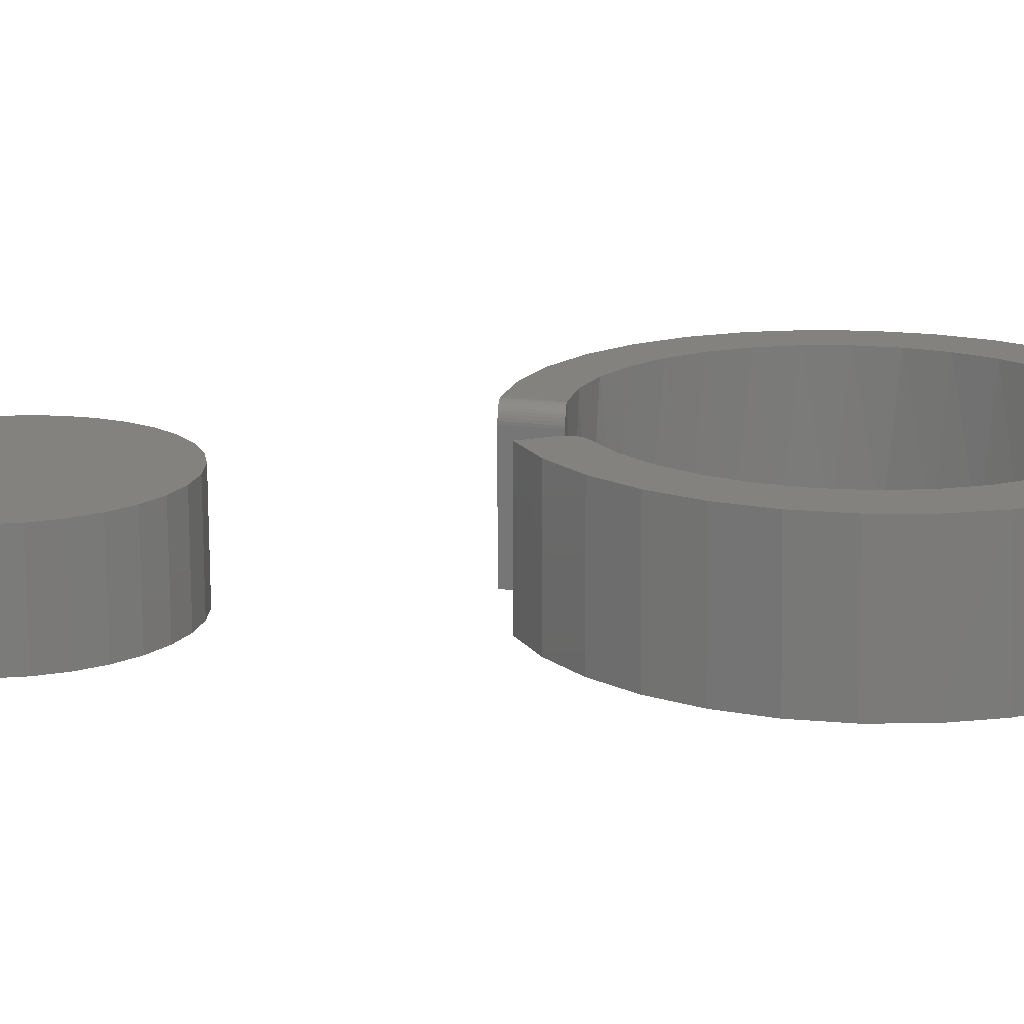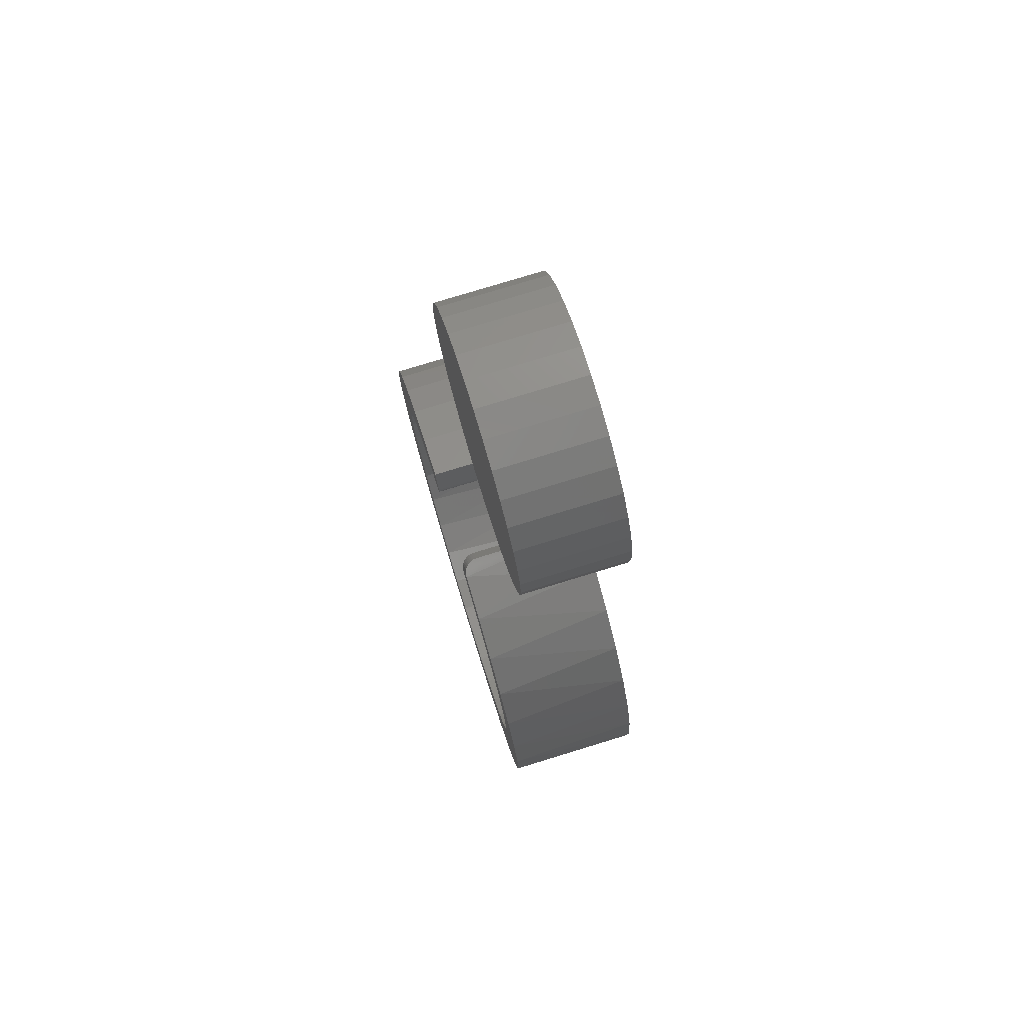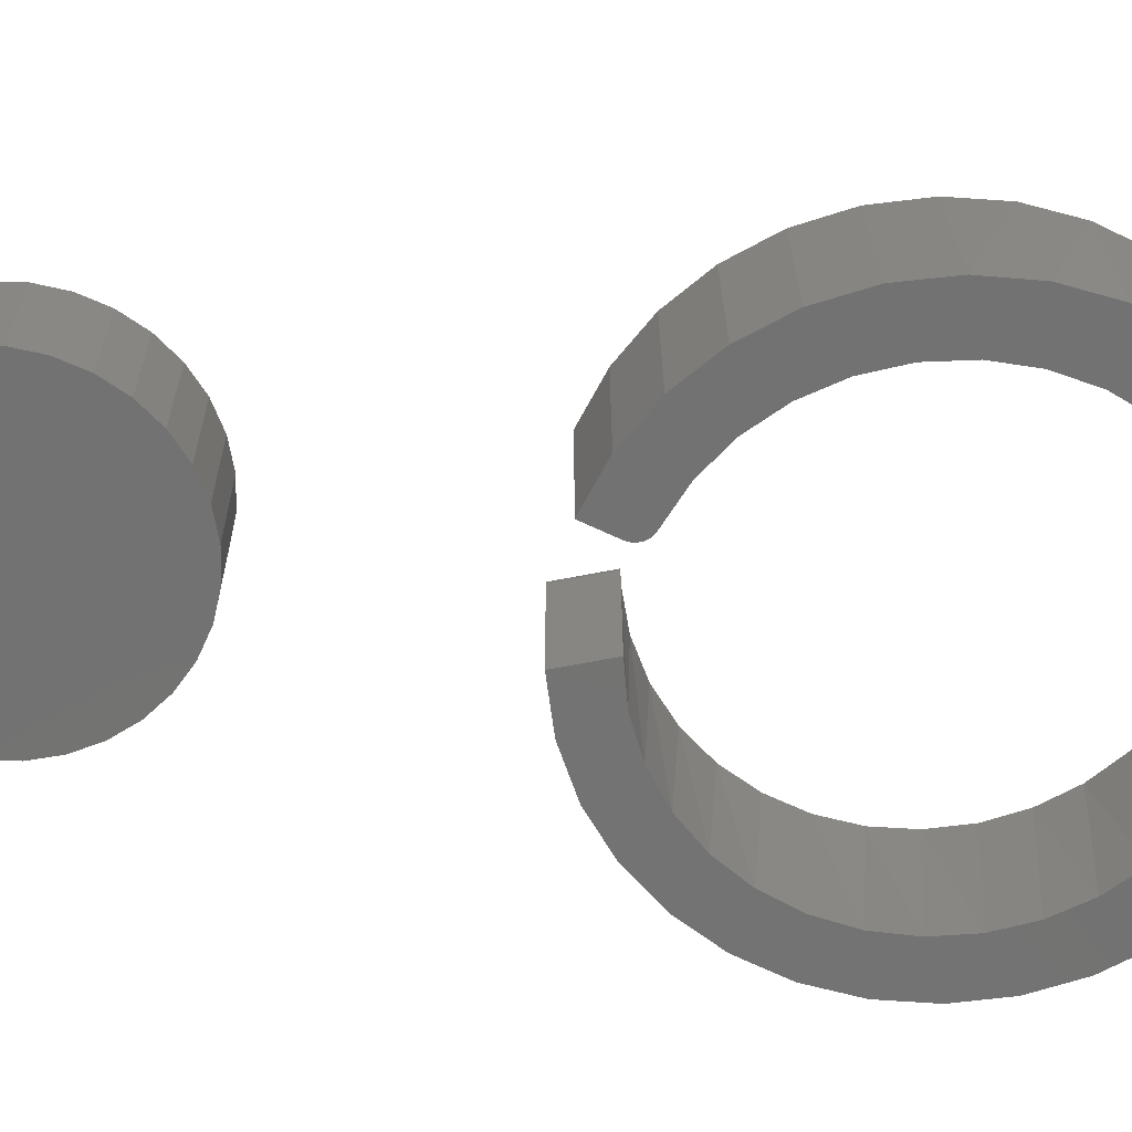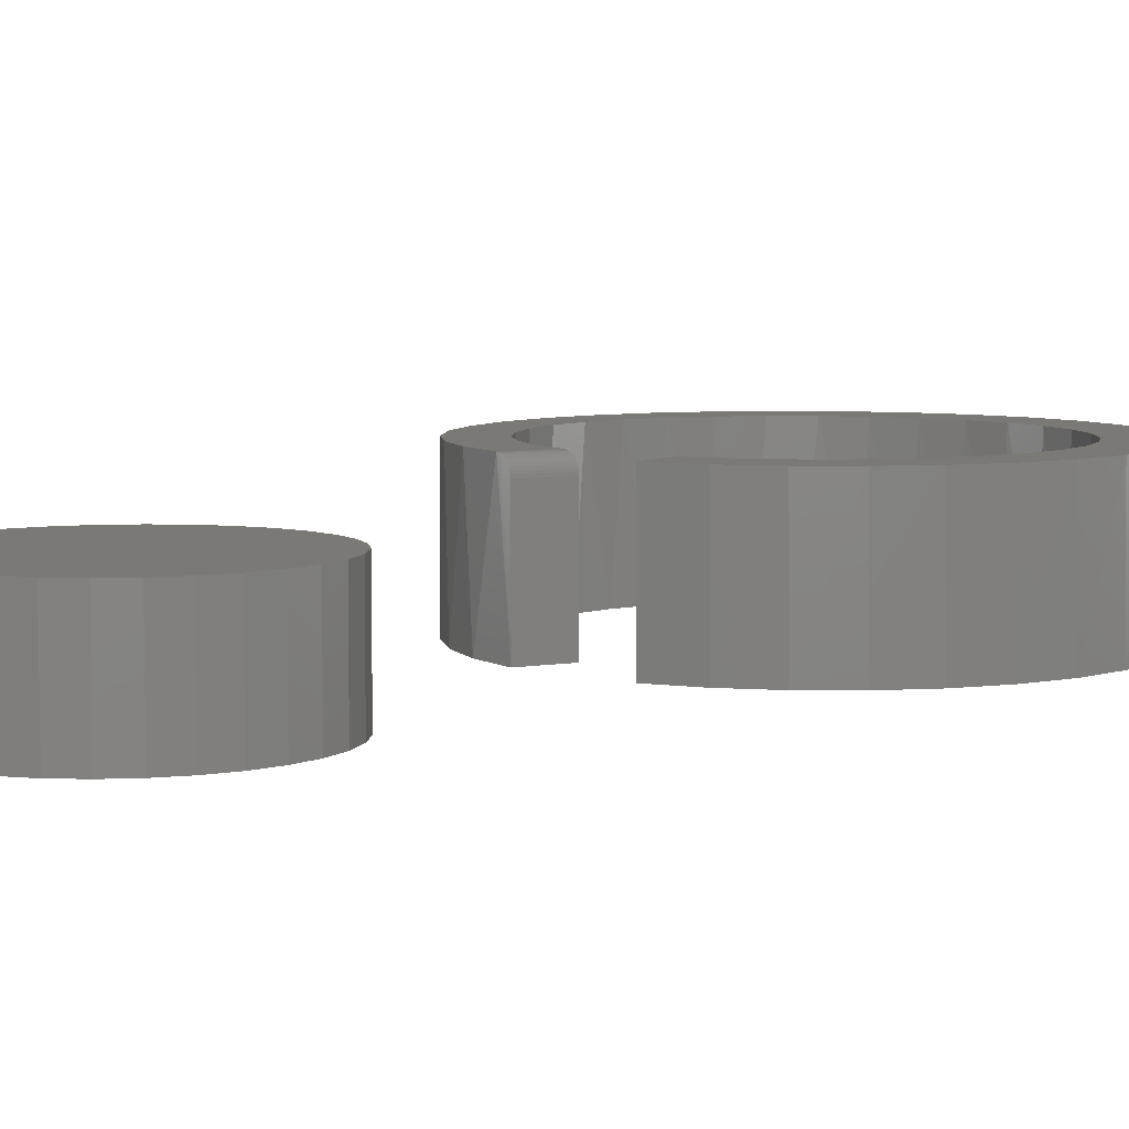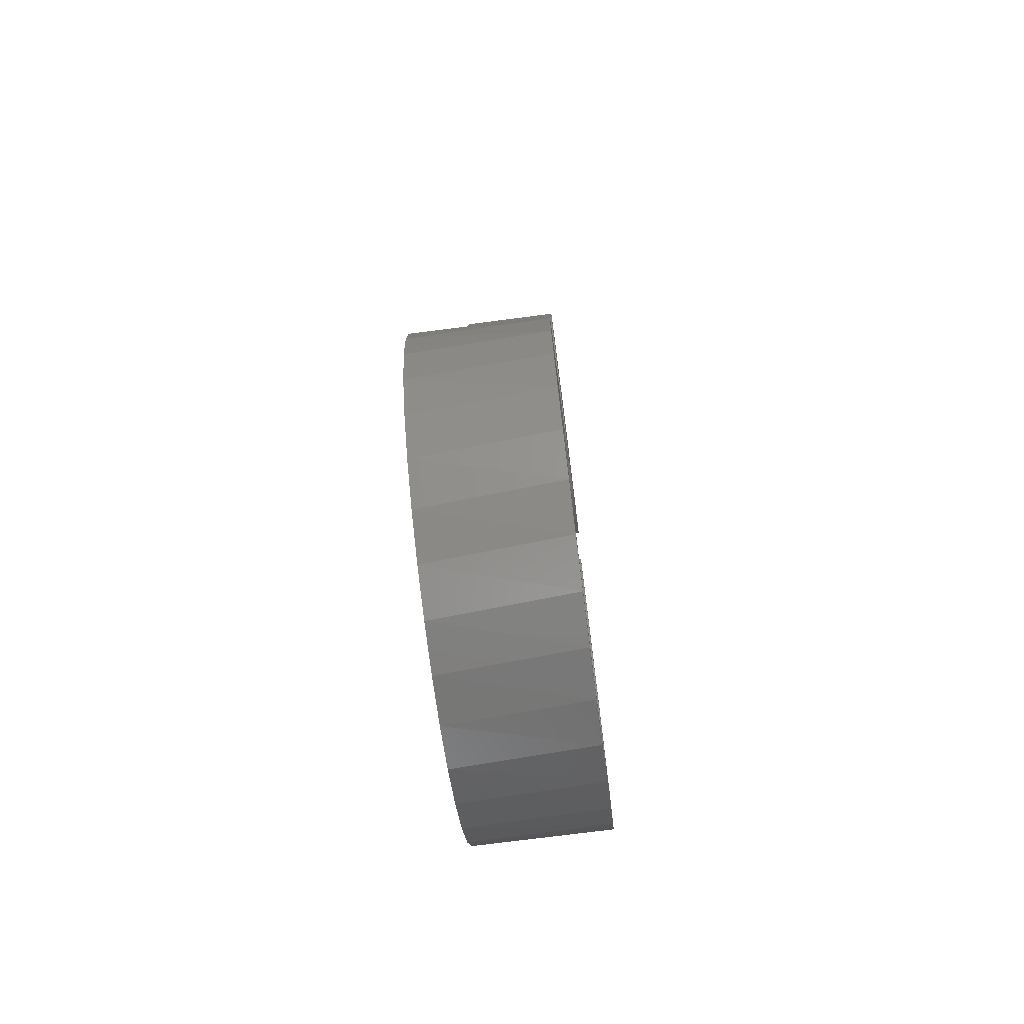
<metadata>
{"format":"stl","ext":"stl","renderer":"f3d","projection":"perspective","resolution":1024,"background":"white","views":[{"elev":16.4,"azim":-93.1,"up":"+Z"},{"elev":77.8,"azim":73.0,"up":"+Y"},{"elev":-64.5,"azim":-97.2,"up":"+Z"},{"elev":6.4,"azim":-136.1,"up":"+Z"},{"elev":-73.9,"azim":97.4,"up":"+Y"}]}
</metadata>
<code>
# stl→obj: 224 verts, 440 faces
v -0.02055 0.703 0.1016
v 0.03223 0.703 0.1016
v 0.005839 0.7056 0.1016
v -0.04593 0.6953 0.1016
v 0.05761 0.6953 0.1016
v 0.05761 0.4453 0.1016
v -0.02055 0.4376 0.1016
v 0.03223 0.4376 0.1016
v 0.005839 0.435 0.1016
v 0.081 0.6828 0.1016
v -0.06932 0.6828 0.1016
v 0.1015 0.666 0.1016
v -0.08982 0.666 0.1016
v 0.1183 0.6455 0.1016
v -0.1066 0.6455 0.1016
v 0.1308 0.6221 0.1016
v -0.1191 0.6221 0.1016
v 0.1385 0.5967 0.1016
v -0.1268 0.5967 0.1016
v 0.1411 0.5703 0.1016
v -0.1294 0.5703 0.1016
v 0.1385 0.5439 0.1016
v -0.1268 0.5439 0.1016
v 0.1308 0.5185 0.1016
v -0.1191 0.5185 0.1016
v 0.1183 0.4952 0.1016
v -0.1066 0.4952 0.1016
v 0.1015 0.4747 0.1016
v -0.08982 0.4747 0.1016
v 0.081 0.4578 0.1016
v -0.06932 0.4578 0.1016
v -0.04593 0.4453 0.1016
v 0.005839 0.7056 0
v 0.03223 0.703 0
v -0.02055 0.703 0
v -0.04593 0.6953 0
v 0.05761 0.6953 0
v 0.03223 0.4376 0
v -0.02055 0.4376 0
v 0.05761 0.4453 0
v 0.005839 0.435 0
v -0.04593 0.4453 0
v -0.06932 0.4578 0
v 0.081 0.4578 0
v -0.08982 0.4747 0
v 0.1015 0.4747 0
v -0.1066 0.4952 0
v 0.1183 0.4952 0
v -0.1191 0.5185 0
v 0.1308 0.5185 0
v -0.1268 0.5439 0
v 0.1385 0.5439 0
v -0.1294 0.5703 0
v 0.1411 0.5703 0
v -0.1268 0.5967 0
v 0.1385 0.5967 0
v -0.1191 0.6221 0
v 0.1308 0.6221 0
v -0.1066 0.6455 0
v 0.1183 0.6455 0
v -0.08982 0.666 0
v 0.1015 0.666 0
v -0.06932 0.6828 0
v 0.081 0.6828 0
v 0.1719 -0.1706 0.1328
v 0.08543 -0.1697 0.1328
v 0.05094 -0.1826 0.1328
v 0.136 -0.2006 0.1328
v 0.01462 -0.1887 0.1328
v -0.1839 0.05564 0.1328
v -0.2402 0.03665 0.1328
v -0.1905 0.01941 0.1328
v 0.05026 -0.2372 0.1328
v 0.09489 -0.223 0.1328
v -0.08802 -0.2262 0.1328
v -0.04293 -0.2388 0.1328
v 0.003747 -0.2426 0.1328
v 0.03844 0.1918 0.1328
v 0.07371 0.1812 0.1328
v 0.1385 0.1986 0.1328
v 0.09774 0.2217 0.1328
v 0.0533 0.2364 0.1328
v -0.1064 0.2181 0.1328
v -0.1463 0.1937 0.1328
v -0.05225 0.1954 0.1328
v -0.05175 0.1984 0.1328
v -0.05184 0.2015 0.1328
v -0.05252 0.2044 0.1328
v -0.0625 0.2344 0.1328
v -0.1809 0.162 0.1328
v -0.09565 0.1693 0.1328
v -0.0622 0.1847 0.1328
v -0.05944 0.186 0.1328
v -0.05698 0.1878 0.1328
v -0.05492 0.19 0.1328
v -0.05332 0.1926 0.1328
v -0.1298 -0.2052 0.1328
v -0.02219 -0.1878 0.1328
v -0.05814 -0.1798 0.1328
v -0.1669 -0.1765 0.1328
v 0.1741 0.1682 0.1328
v 0.1063 0.1641 0.1328
v 0.2032 0.1315 0.1328
v 0.1351 0.1412 0.1328
v 0.2247 0.08995 0.1328
v 0.1589 0.1131 0.1328
v 0.177 0.08101 0.1328
v 0.2378 0.045 0.1328
v 0.1886 0.04606 0.1328
v 0.242 -0.001631 0.1328
v 0.1934 0.009549 0.1328
v 0.2372 -0.0482 0.1328
v 0.1911 -0.0272 0.1328
v 0.1818 -0.06284 0.1328
v 0.2235 -0.09298 0.1328
v 0.1659 -0.09606 0.1328
v 0.2015 -0.1343 0.1328
v 0.144 -0.1256 0.1328
v 0.1168 -0.1505 0.1328
v -0.2287 0.08203 0.1328
v -0.1705 0.08994 0.1328
v -0.2086 0.1244 0.1328
v -0.1508 0.1211 0.1328
v -0.1255 0.1478 0.1328
v -0.1901 -0.01741 0.1328
v -0.2428 -0.0101 0.1328
v -0.1827 -0.05347 0.1328
v -0.2364 -0.05647 0.1328
v -0.1685 -0.08747 0.1328
v -0.2211 -0.1007 0.1328
v -0.1481 -0.1181 0.1328
v -0.1977 -0.1413 0.1328
v -0.1223 -0.1444 0.1328
v -0.09193 -0.1652 0.1328
v 0.05931 0.1865 0
v 0.09364 0.1718 0
v 0.1245 0.1507 0
v 0.1507 0.1241 0
v 0.1712 0.09289 0
v 0.1854 0.05832 0
v 0.1926 0.02167 0
v 0.1925 -0.01567 0
v 0.1853 -0.05231 0
v 0.1711 -0.08686 0
v 0.1505 -0.118 0
v 0.1243 -0.1446 0
v 0.09341 -0.1656 0
v 0.05906 -0.1803 0
v 0.02252 -0.188 0
v -0.01483 -0.1885 0
v -0.05157 -0.1818 0
v -0.08633 -0.1682 0
v -0.1178 -0.148 0
v -0.1448 -0.1222 0
v -0.1662 -0.09163 0
v -0.1814 -0.0575 0
v -0.1897 -0.02108 0
v -0.1907 0.01625 0
v -0.1846 0.05309 0
v -0.1714 0.08805 0
v -0.1518 0.1198 0
v 0.02278 0.1942 0
v 0.03601 0.1923 0.1326
v 0.03363 0.1927 0.132
v 0.03136 0.1931 0.1311
v 0.02925 0.1934 0.1298
v 0.02737 0.1937 0.1282
v 0.02576 0.1939 0.1263
v 0.02447 0.194 0.1242
v 0.02352 0.1942 0.1219
v 0.02296 0.1942 0.1195
v 0.02278 0.1942 0.1172
v -0.1263 0.1472 0
v -0.0961 0.1691 0
v -0.0622 0.1847 0
v 0.01162 -0.2423 0
v -0.03567 -0.24 0
v 0.05845 -0.2353 0
v -0.2407 0.03353 0
v 0.03783 0.2394 0
v 0.08362 0.2274 0
v 0.1262 0.2067 0
v 0.1437 -0.1951 0
v 0.103 -0.2194 0
v -0.1245 -0.2085 0
v 0.1788 -0.1634 0
v -0.1069 0.2179 0
v -0.0625 0.2344 0
v -0.05252 0.2044 0
v -0.05184 0.2015 0
v -0.05175 0.1984 0
v -0.05225 0.1954 0
v -0.1472 0.193 0
v -0.05332 0.1926 0
v -0.05492 0.19 0
v -0.05698 0.1878 0
v -0.05944 0.186 0
v -0.1819 0.1609 0
v 0.2195 0.102 0
v 0.1955 0.1428 0
v 0.164 0.1782 0
v 0.2392 -0.03682 0
v 0.2418 0.01045 0
v 0.2351 0.05732 0
v 0.2071 -0.1254 0
v 0.2275 -0.0827 0
v -0.08161 -0.2286 0
v -0.2097 0.1225 0
v -0.2296 0.07955 0
v -0.1946 -0.1455 0
v -0.2191 -0.105 0
v -0.2353 -0.06055 0
v -0.2426 -0.01377 0
v -0.1626 -0.1804 0
v 0.03783 0.2394 0.1172
v 0.03954 0.2391 0.1243
v 0.04083 0.2389 0.1264
v 0.04243 0.2386 0.1283
v 0.0443 0.2383 0.1299
v 0.04638 0.2379 0.1311
v 0.04864 0.2374 0.1321
v 0.051 0.2369 0.1326
v 0.03802 0.2394 0.1196
v 0.0386 0.2393 0.122
f 1 2 3
f 2 1 4
f 2 4 5
f 6 7 8
f 8 7 9
f 5 4 10
f 10 4 11
f 10 11 12
f 12 11 13
f 12 13 14
f 14 13 15
f 14 15 16
f 16 15 17
f 16 17 18
f 18 17 19
f 18 19 20
f 20 19 21
f 20 21 22
f 22 21 23
f 22 23 24
f 24 23 25
f 24 25 26
f 26 25 27
f 26 27 28
f 28 27 29
f 28 29 30
f 30 29 31
f 30 31 6
f 6 31 32
f 6 32 7
f 33 34 35
f 36 35 34
f 37 36 34
f 38 39 40
f 41 39 38
f 39 42 40
f 40 42 43
f 40 43 44
f 44 43 45
f 44 45 46
f 46 45 47
f 46 47 48
f 48 47 49
f 48 49 50
f 50 49 51
f 50 51 52
f 52 51 53
f 52 53 54
f 54 53 55
f 54 55 56
f 56 55 57
f 56 57 58
f 58 57 59
f 58 59 60
f 60 59 61
f 60 61 62
f 62 61 63
f 62 63 64
f 64 63 36
f 64 36 37
f 54 20 52
f 52 20 22
f 52 22 50
f 50 22 24
f 50 24 48
f 48 24 26
f 48 26 46
f 46 26 28
f 46 28 44
f 44 28 30
f 44 30 40
f 40 30 6
f 40 6 38
f 38 6 8
f 38 8 41
f 41 8 9
f 41 9 39
f 39 9 7
f 39 7 42
f 42 7 32
f 42 32 43
f 43 32 31
f 43 31 45
f 45 31 29
f 45 29 47
f 47 29 27
f 47 27 49
f 49 27 25
f 49 25 51
f 51 25 23
f 51 23 53
f 53 23 21
f 53 21 55
f 55 21 19
f 55 19 57
f 57 19 17
f 57 17 59
f 59 17 15
f 59 15 61
f 61 15 13
f 61 13 63
f 63 13 11
f 63 11 36
f 36 11 4
f 36 4 35
f 35 4 1
f 35 1 33
f 33 1 3
f 33 3 34
f 34 3 2
f 34 2 37
f 37 2 5
f 37 5 64
f 64 5 10
f 64 10 62
f 62 10 12
f 62 12 60
f 60 12 14
f 60 14 58
f 58 14 16
f 58 16 56
f 56 16 18
f 56 18 54
f 54 18 20
f 65 66 67
f 65 67 68
f 68 67 69
f 70 71 72
f 73 74 75
f 75 76 73
f 73 76 77
f 78 79 80
f 78 80 81
f 78 81 82
f 83 84 85
f 83 85 86
f 83 86 87
f 83 87 88
f 83 88 89
f 84 90 91
f 84 91 92
f 84 92 93
f 84 93 94
f 84 94 95
f 84 95 96
f 84 96 85
f 97 75 74
f 97 74 68
f 97 68 69
f 97 69 98
f 97 98 99
f 97 99 100
f 80 79 101
f 101 79 102
f 101 102 103
f 103 102 104
f 103 104 105
f 105 104 106
f 105 106 107
f 105 107 108
f 108 107 109
f 108 109 110
f 110 109 111
f 110 111 112
f 112 111 113
f 112 113 114
f 112 114 115
f 115 114 116
f 115 116 117
f 117 116 118
f 117 118 65
f 65 118 119
f 65 119 66
f 71 70 120
f 120 70 121
f 120 121 122
f 122 121 123
f 122 123 90
f 90 123 124
f 90 124 91
f 72 71 125
f 125 71 126
f 125 126 127
f 127 126 128
f 127 128 129
f 129 128 130
f 129 130 131
f 131 130 132
f 131 132 133
f 133 132 134
f 134 132 100
f 134 100 99
f 135 79 78
f 79 135 136
f 136 102 79
f 102 136 137
f 137 104 102
f 104 137 138
f 138 106 104
f 106 138 139
f 139 107 106
f 107 139 140
f 140 109 107
f 109 140 141
f 141 111 109
f 111 141 142
f 142 113 111
f 113 142 143
f 143 114 113
f 114 143 144
f 144 116 114
f 116 144 145
f 145 118 116
f 118 145 146
f 146 119 118
f 119 146 147
f 147 66 119
f 66 147 148
f 148 67 66
f 67 148 149
f 149 69 67
f 69 149 150
f 150 98 69
f 98 150 151
f 151 99 98
f 99 151 152
f 152 134 99
f 134 152 153
f 153 133 134
f 133 153 154
f 154 131 133
f 131 154 155
f 155 129 131
f 129 155 156
f 156 127 129
f 127 156 157
f 157 125 127
f 125 157 158
f 158 72 125
f 72 158 159
f 159 70 72
f 70 159 160
f 160 121 70
f 121 160 161
f 162 135 78
f 162 78 163
f 162 163 164
f 162 164 165
f 162 165 166
f 162 166 167
f 162 167 168
f 162 168 169
f 169 170 171
f 169 171 172
f 169 172 162
f 121 161 123
f 123 161 173
f 123 173 124
f 124 173 174
f 124 174 91
f 91 174 175
f 91 175 92
f 176 177 178
f 158 179 159
f 162 180 181
f 162 181 182
f 162 182 135
f 183 184 185
f 183 185 150
f 183 150 149
f 183 149 148
f 183 148 147
f 183 147 186
f 187 188 189
f 187 189 190
f 187 190 191
f 187 191 192
f 187 192 193
f 193 192 194
f 193 194 195
f 193 195 196
f 193 196 197
f 193 197 175
f 193 175 174
f 193 174 198
f 139 138 199
f 199 138 137
f 199 137 200
f 200 137 136
f 200 136 201
f 201 136 135
f 201 135 182
f 143 142 202
f 202 142 141
f 202 141 203
f 203 141 140
f 203 140 204
f 204 140 139
f 204 139 199
f 147 146 186
f 186 146 145
f 186 145 205
f 205 145 144
f 205 144 206
f 206 144 143
f 206 143 202
f 177 207 178
f 178 207 185
f 178 185 184
f 174 173 198
f 198 173 161
f 198 161 208
f 208 161 160
f 208 160 209
f 209 160 159
f 209 159 179
f 153 210 154
f 154 210 211
f 154 211 155
f 155 211 212
f 155 212 156
f 156 212 213
f 156 213 157
f 157 213 179
f 157 179 158
f 150 185 151
f 151 185 214
f 151 214 152
f 152 214 210
f 152 210 153
f 189 188 88
f 88 188 89
f 189 88 190
f 190 88 87
f 190 87 191
f 191 87 86
f 191 86 192
f 192 86 85
f 192 85 194
f 194 85 96
f 194 96 195
f 195 96 95
f 195 95 196
f 196 95 94
f 196 94 197
f 197 94 93
f 197 93 175
f 175 93 92
f 180 162 215
f 215 162 172
f 82 81 181
f 182 181 81
f 81 80 182
f 201 182 80
f 80 101 201
f 200 201 101
f 101 103 200
f 199 200 103
f 103 105 199
f 204 199 105
f 105 108 204
f 203 204 108
f 108 110 203
f 202 203 110
f 110 112 202
f 206 202 112
f 112 115 206
f 205 206 115
f 115 117 205
f 186 205 117
f 117 65 186
f 183 186 65
f 65 68 183
f 184 183 68
f 68 74 184
f 178 184 74
f 74 73 178
f 176 178 73
f 73 77 176
f 177 176 77
f 77 76 177
f 207 177 76
f 76 75 207
f 185 207 75
f 75 97 185
f 214 185 97
f 97 100 214
f 210 214 100
f 100 132 210
f 211 210 132
f 132 130 211
f 212 211 130
f 130 128 212
f 213 212 128
f 128 126 213
f 179 213 126
f 126 71 179
f 209 179 71
f 71 120 209
f 208 209 120
f 120 122 208
f 198 208 122
f 180 216 217
f 180 217 218
f 180 218 219
f 180 219 220
f 180 220 221
f 180 221 222
f 180 222 82
f 180 82 181
f 216 180 215
f 216 215 223
f 216 223 224
f 89 188 83
f 83 188 187
f 83 187 84
f 84 187 193
f 84 193 90
f 90 193 198
f 90 198 122
f 215 172 223
f 223 172 171
f 223 171 224
f 224 171 170
f 224 170 216
f 216 170 169
f 216 169 217
f 217 169 168
f 217 168 218
f 218 168 167
f 218 167 219
f 219 167 166
f 219 166 220
f 220 166 165
f 220 165 221
f 221 165 164
f 221 164 222
f 222 164 163
f 222 163 82
f 82 163 78

</code>
